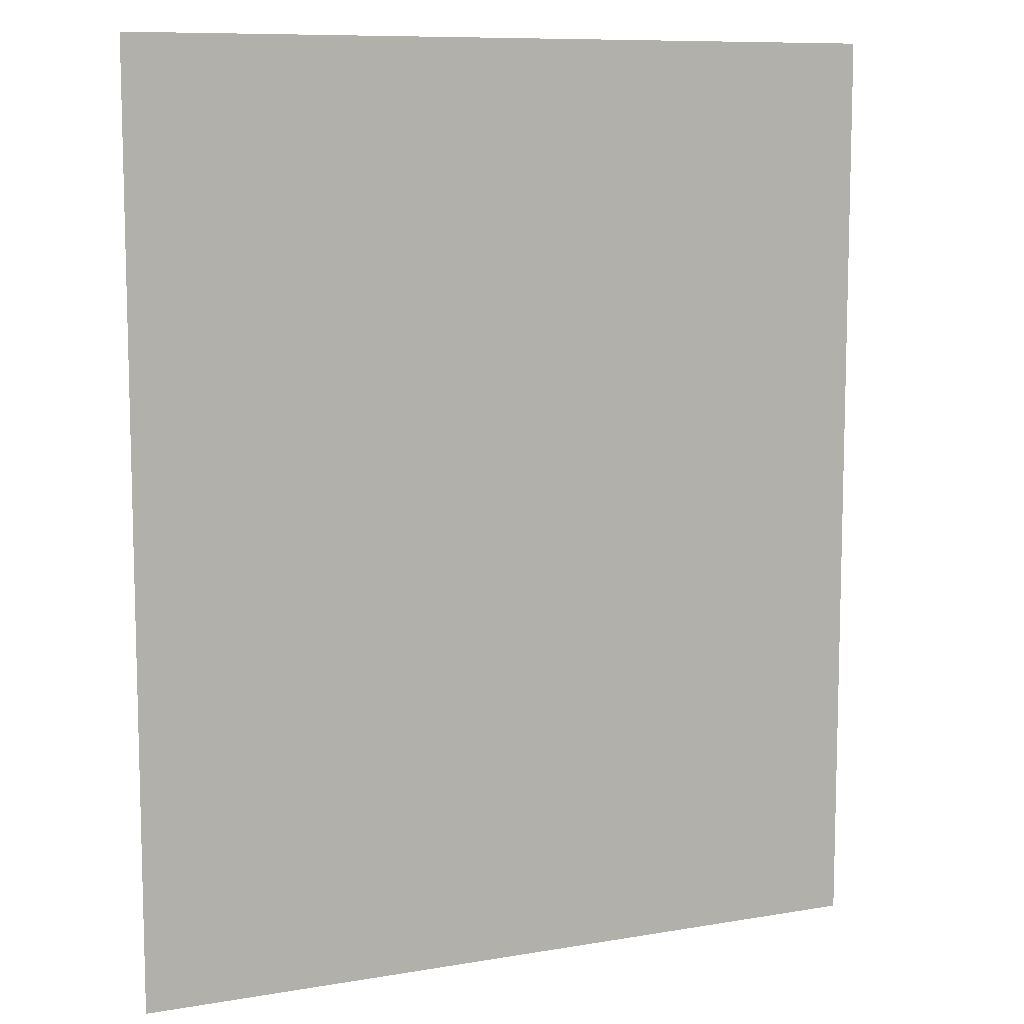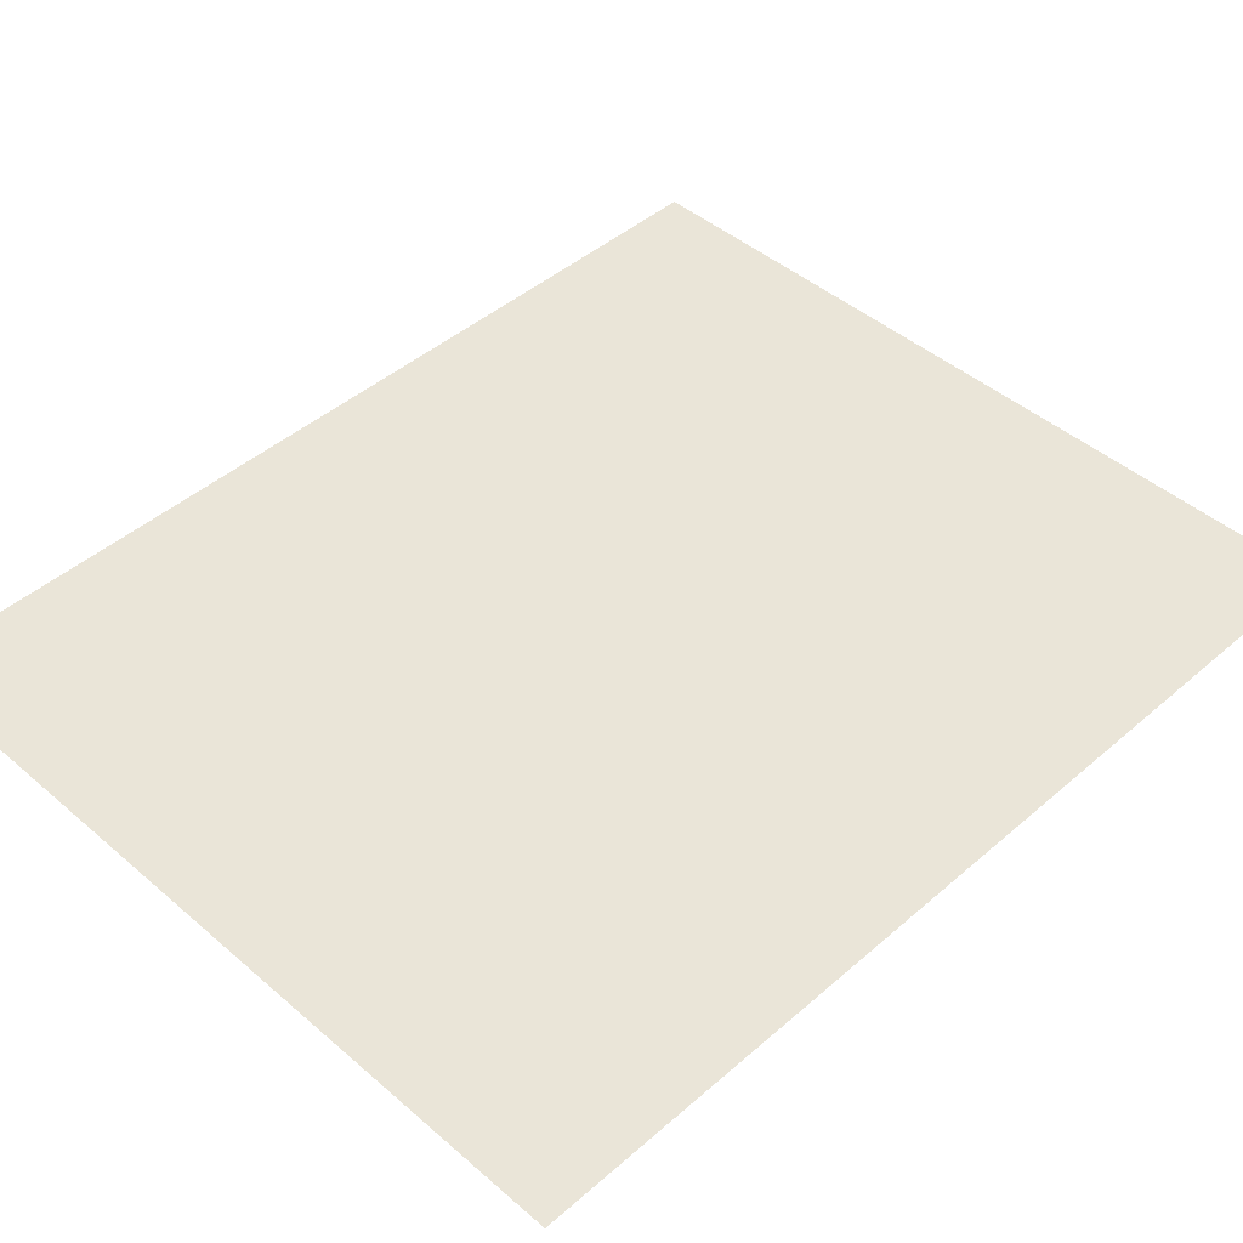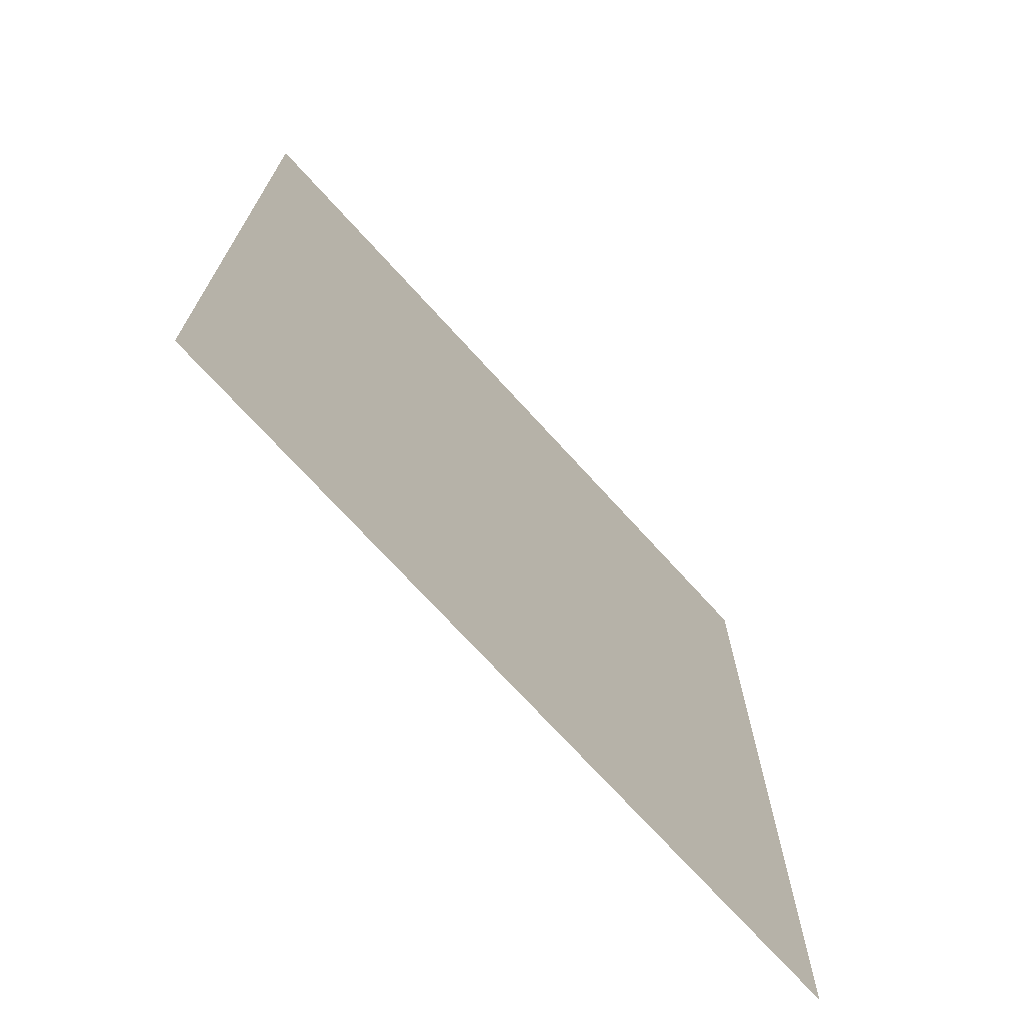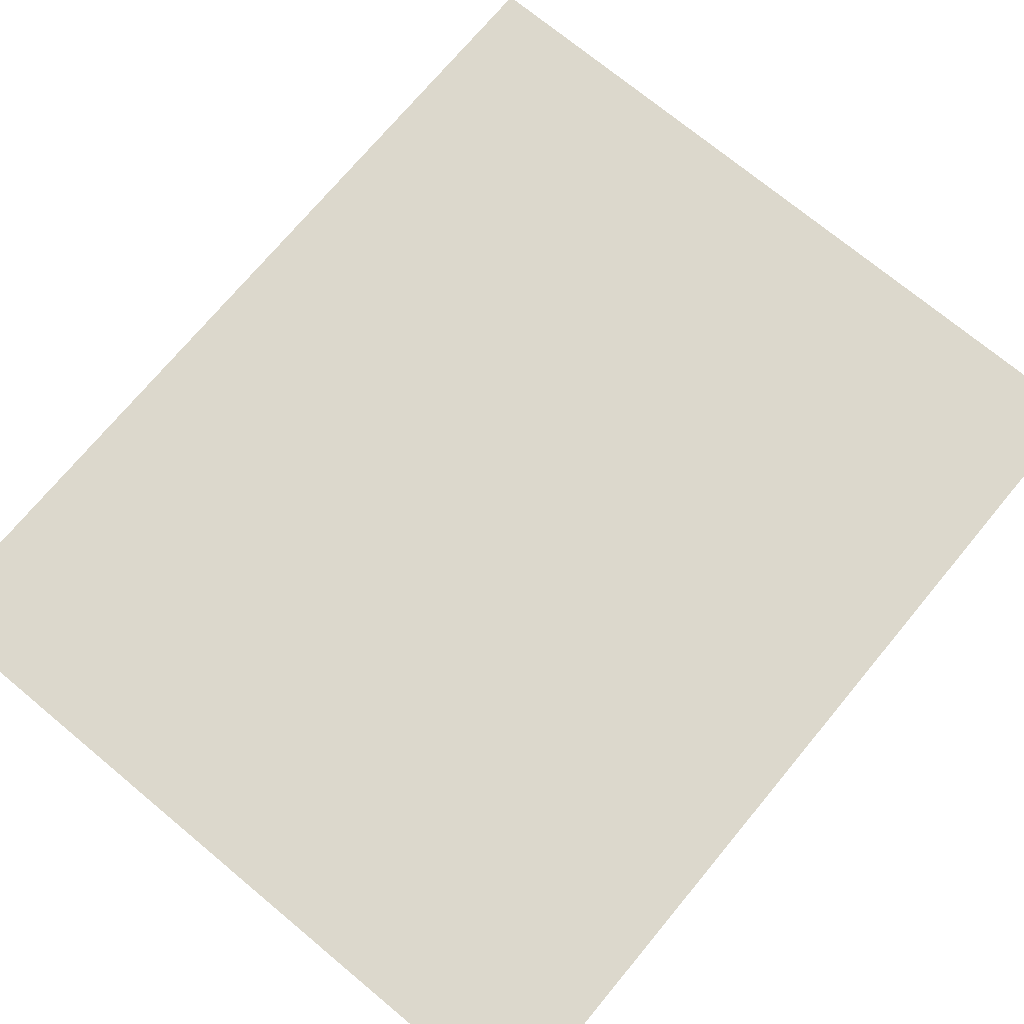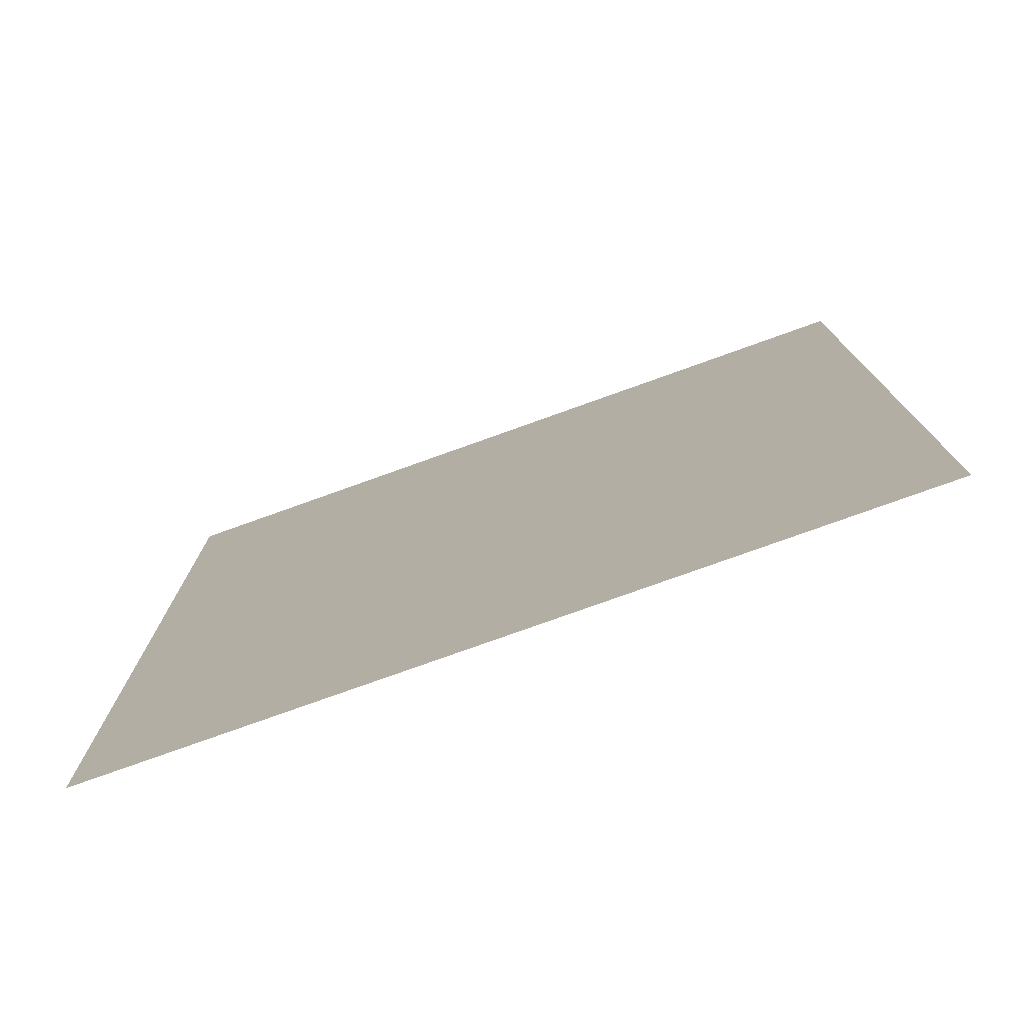
<metadata>
{"format":"obj","ext":"obj","renderer":"f3d","projection":"perspective","resolution":1024,"background":"white","views":[{"elev":9.4,"azim":155.8,"up":"+Z"},{"elev":45.0,"azim":44.9,"up":"+Y"},{"elev":-72.4,"azim":132.3,"up":"+Z"},{"elev":72.7,"azim":-140.3,"up":"+Y"},{"elev":-77.8,"azim":-160.3,"up":"+Z"}]}
</metadata>
<code>
o plane_plane.006
v 24.5 0.1 -29.82
v -25.5 0.1 -29.82
v 24.5 0.1 30.18
v -25.5 0.1 30.18
f 1 2 3
f 3 2 4

</code>
